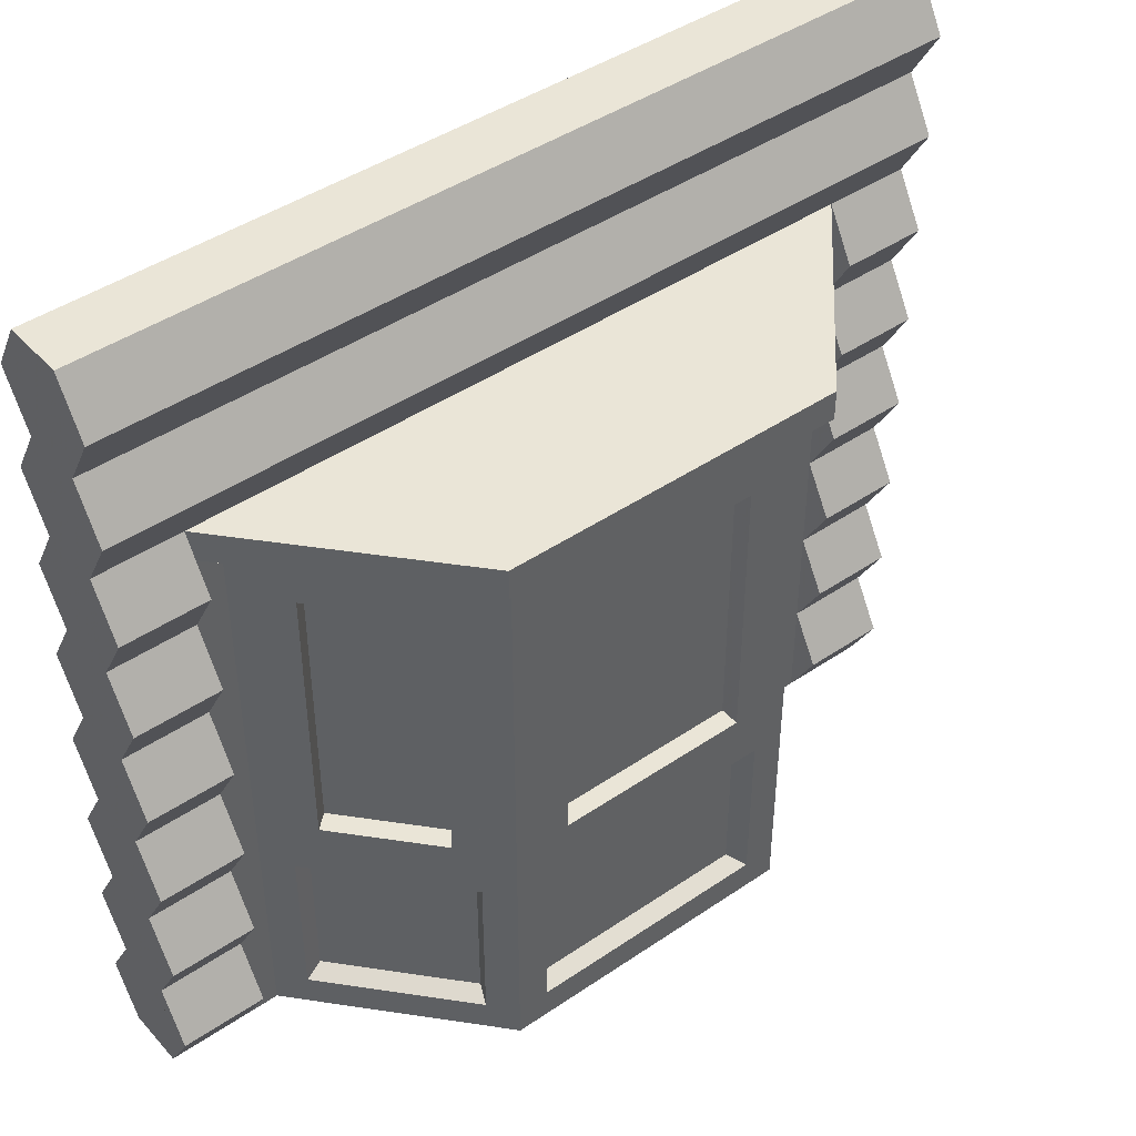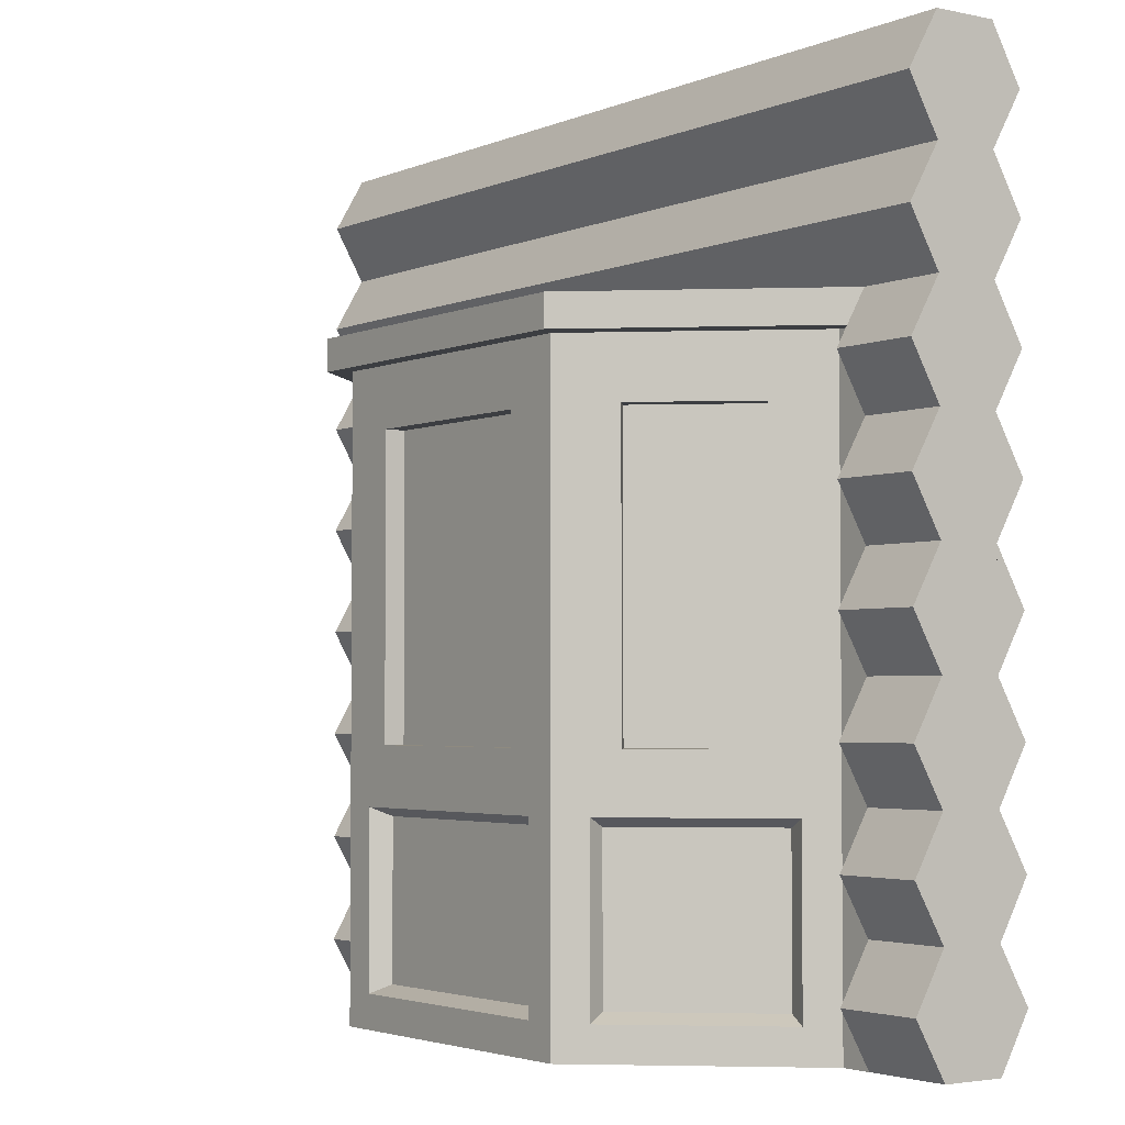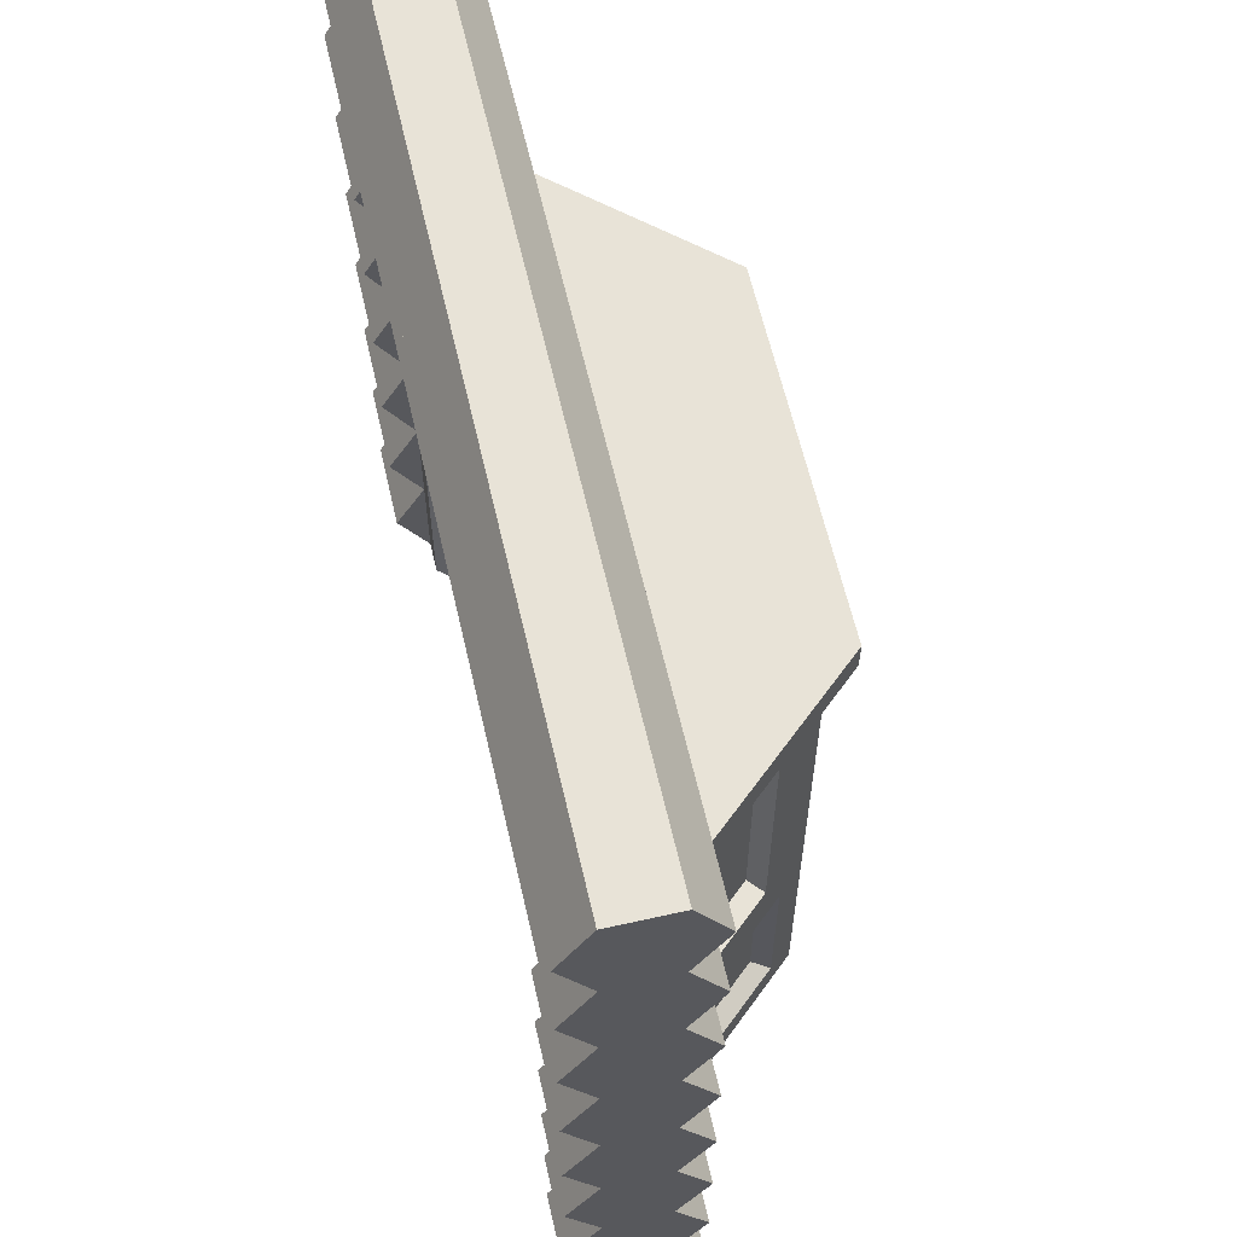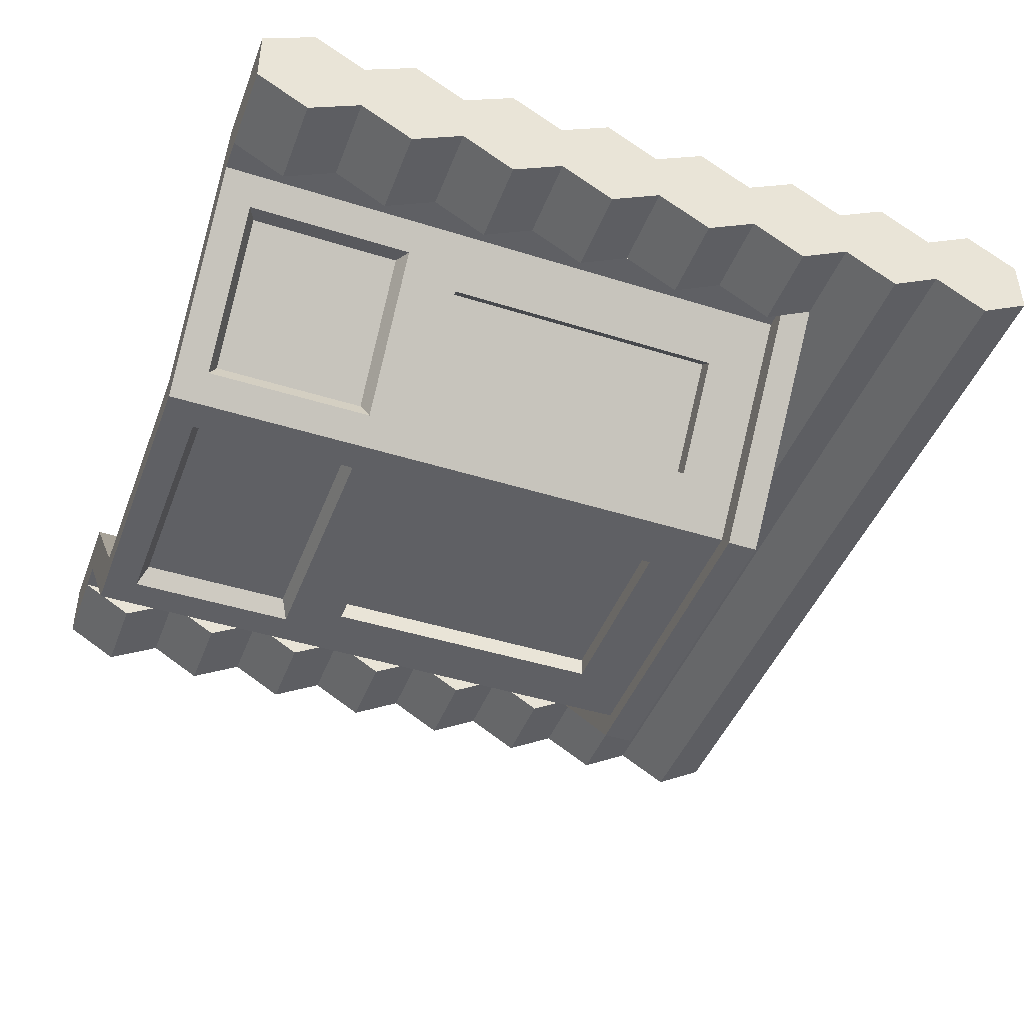
<metadata>
{"format":"obj","ext":"obj","renderer":"f3d","projection":"perspective","resolution":1024,"background":"white","views":[{"elev":44.2,"azim":141.5,"up":"+Y"},{"elev":-3.1,"azim":-125.8,"up":"+Y"},{"elev":61.6,"azim":77.1,"up":"+Y"},{"elev":-44.3,"azim":69.8,"up":"+Z"}]}
</metadata>
<code>
v 0 0.1216 0.5603
v 0.1 0.1216 0.5603
v 0 0.1824 0.5252
v 0.1 0.1824 0.5252
v 0.9 0.304 0.6656
v 0.9 0.3648 0.6305
v 1 0.304 0.6656
v 1 0.3648 0.6305
v 0.9 0.4256 0.5252
v 1 0.4256 0.5252
v 0.9 0.4864 0.5603
v 1 0.4864 0.5603
v 0.9 0.304 0.5252
v 1 0.304 0.5252
v 0.9 0.3648 0.5603
v 1 0.3648 0.5603
v 0 0.6687 0.6656
v 0 0.7295 0.6305
v 0.1 0.6687 0.6656
v 0.1 0.7295 0.6305
v 0 0.9119 0.6656
v 0 0.9727 0.6305
v 1 0.9119 0.6656
v 1 0.9727 0.6305
v 0.9 0 0.6305
v 0.9 0.1216 0.6305
v 0.9 0.06079 0.6656
v 0.9 0 0.5954
v 0.9 0.7295 0.6305
v 0.9 0.7295 0.5603
v 0.9 0.6079 0.5603
v 0.9 0.2432 0.5603
v 0.9 0.1216 0.5603
v 0.9 0 0.5603
v 0.9 0.06079 0.5252
v 0.9 0.2432 0.6305
v 0.9 0.1824 0.6656
v 0.9 0.4864 0.6305
v 0.9 0.4256 0.6656
v 0.9 0.6079 0.6305
v 0.9 0.5472 0.6656
v 0.9 0.6687 0.5252
v 0.9 0.1824 0.5252
v 0.9 0.6687 0.6656
v 0.9 0.5472 0.5252
v 0 0.4256 0.5252
v 0.1 0.4256 0.5252
v 0 0.4864 0.5603
v 0.1 0.4864 0.5603
v 0 0.6079 0.5603
v 0.1 0.6079 0.5603
v 0 0.6687 0.5252
v 0.1 0.6687 0.5252
v 1 0.6079 0.5603
v 1 0.6687 0.5252
v 1 0.1216 0.5603
v 1 0.1824 0.5252
v 1 0.9119 0.5252
v 1 0.8511 0.5603
v 1 0.9727 0.5603
v 1 0.7295 0.5603
v 1 0.7903 0.5252
v 1 0 0.5954
v 1 0 0.5603
v 1 0.06079 0.5252
v 1 0.2432 0.5603
v 1 0.5472 0.5252
v 1 0.7295 0.6305
v 1 0.1216 0.6305
v 1 0.8511 0.6305
v 1 0.7903 0.6656
v 1 0.2432 0.6305
v 1 0.1824 0.6656
v 1 0.6079 0.6305
v 1 0.6687 0.6656
v 1 0.4864 0.6305
v 1 0.5472 0.6656
v 1 0.4256 0.6656
v 1 0 0.6305
v 1 0.06079 0.6656
v 0 0.1216 0.6305
v 0 0.1824 0.6656
v 0.1 0.1216 0.6305
v 0.1 0.1824 0.6656
v 0.1 0.7295 0.5603
v 0 0.5472 0.5252
v 0.1 0.5472 0.5252
v 0 0.2432 0.5603
v 0.1 0.2432 0.5603
v 0 0.304 0.5252
v 0.1 0.304 0.5252
v 0 0.7903 0.5252
v 0 0.8511 0.5603
v 0.1 0 0.6305
v 0.1 0 0.5954
v 0 0 0.6305
v 0 0 0.5954
v 0.1 0 0.5603
v 0 0 0.5603
v 0 0.304 0.6656
v 0 0.3648 0.6305
v 0.1 0.304 0.6656
v 0.1 0.3648 0.6305
v 0.1 0.3648 0.5603
v 0.1 0.06079 0.5252
v 0.1 0.2432 0.6305
v 0.1 0.6079 0.6305
v 0.1 0.4864 0.6305
v 0.1 0.5472 0.6656
v 0.1 0.4256 0.6656
v 0.1 0.06079 0.6656
v 0 0.4256 0.6656
v 0 0.4864 0.6305
v 0 0.2432 0.6305
v 0 0.9119 0.5252
v 0 0.9727 0.5603
v 0 0.5472 0.6656
v 0 0.7295 0.5603
v 0 0.06079 0.5252
v 0 0.3648 0.5603
v 0 0.7903 0.6656
v 0 0.06079 0.6656
v 0 0.6079 0.6305
v 0 0.8511 0.6305
v 0.7094 0.6265 0.4208
v 0.7094 0.2966 0.4208
v 0.8022 0.6265 0.5253
v 0.8022 0.2966 0.5253
v 0.2906 0.2966 0.4208
v 0.2906 0.6265 0.4208
v 0.1978 0.2966 0.5253
v 0.1978 0.6265 0.5253
v 0.3852 0.2966 0.3783
v 0.6148 0.2966 0.3783
v 0.3852 0.6265 0.3783
v 0.6148 0.6265 0.3783
v 0.8196 0.2966 0.5099
v 0.7269 0.2966 0.4053
v 0.7848 0.2966 0.5408
v 0.692 0.2966 0.4363
v 0.3553 0.2317 0.355
v 0.3553 0.03751 0.355
v 0.3698 0.222 0.375
v 0.3698 0.04722 0.375
v 0.2929 0.03751 0.383
v 0.2929 0.2317 0.383
v 0.3013 0.04722 0.4037
v 0.3013 0.222 0.4037
v 0.1822 0.222 0.538
v 0.1606 0.2317 0.5322
v 0.1822 0.04722 0.538
v 0.1606 0.03751 0.5322
v 0.6446 0.2317 0.355
v 0.6302 0.222 0.375
v 0.7165 0.1952 0.4238
v 0.7165 0.07407 0.4238
v 0.8 0.1952 0.5179
v 0.8 0.07407 0.5179
v 0.3967 0.07407 0.375
v 0.6033 0.07407 0.375
v 0.3967 0.1952 0.375
v 0.6033 0.1952 0.375
v 0.2835 0.07407 0.4238
v 0.2835 0.1952 0.4238
v 0.2 0.07407 0.5179
v 0.2 0.1952 0.5179
v 0.8394 0.03751 0.5322
v 0.8394 0.2317 0.5322
v 0.8178 0.04722 0.538
v 0.8178 0.222 0.538
v 0.7269 0.6265 0.4053
v 0.692 0.6265 0.4363
v 0.8196 0.6265 0.5099
v 0.7848 0.6265 0.5408
v 0.6446 0.03751 0.355
v 0.6302 0.04722 0.375
v 0.707 0.2317 0.383
v 0.707 0.03751 0.383
v 0.6987 0.222 0.4037
v 0.6987 0.04722 0.4037
v 0.6822 0 0.355
v 0.3178 0 0.355
v 0.3178 0.6939 0.355
v 0.3553 0.2667 0.355
v 0.3553 0.6563 0.355
v 0.6446 0.6563 0.355
v 0.6822 0.6939 0.355
v 0.6446 0.2667 0.355
v 0.3388 0 0.4016
v 0.308 0.6265 0.4363
v 0.3388 0.6939 0.4016
v 0.1357 0.6939 0.6305
v 0.2152 0.6265 0.5408
v 0.2152 0.2966 0.5408
v 0.308 0.2966 0.4363
v 0.1357 0 0.6305
v 0.6148 0.2966 0.355
v 0.3852 0.2966 0.355
v 0.6148 0.2966 0.4016
v 0.3852 0.2966 0.4016
v 0.3852 0.6265 0.355
v 0.3852 0.6265 0.4016
v 0.6148 0.6265 0.355
v 0.6148 0.6265 0.4016
v 0.6612 0.6939 0.4016
v 0.6612 0 0.4016
v 0.8643 0 0.6305
v 0.8643 0.6939 0.6305
v 0.1357 0 0.5603
v 0.1606 0.2667 0.5322
v 0.1606 0.6563 0.5322
v 0.2929 0.6563 0.383
v 0.1357 0.6939 0.5603
v 0.2929 0.2667 0.383
v 0.707 0.6563 0.383
v 0.8643 0.6939 0.5603
v 0.8394 0.6563 0.5322
v 0.8394 0.2667 0.5322
v 0.8643 0 0.5603
v 0.707 0.2667 0.383
v 0.2731 0.2966 0.4053
v 0.2731 0.6265 0.4053
v 0.1804 0.6265 0.5099
v 0.1804 0.2966 0.5099
v 0.9 0 0.6305
v 0.9 0 0.5603
v 0.1 0 0.5603
v 0.1 0 0.6305
v 0.9 0.7295 0.6305
v 0.1 0.7295 0.6305
v 0.9 0.6939 0.5603
v 0.1 0.6939 0.5603
v 0.3 0.6939 0.3344
v 0.7 0.6939 0.3344
v 0.3 0.7295 0.3344
v 0.7 0.7295 0.3344
v 0.9 0.7295 0.5603
v 0.1 0.7295 0.5603
g cabinWindowLarge
f 2 1 3
f 3 4 2
f 6 5 7
f 7 8 6
f 10 9 11
f 11 12 10
f 14 13 15
f 15 16 14
f 18 17 19
f 19 20 18
f 22 21 23
f 23 24 22
f 26 25 27
f 28 25 26
f 28 26 29
f 28 29 30
f 28 30 31
f 28 31 11
f 28 11 15
f 28 15 32
f 28 32 33
f 34 28 33
f 33 35 34
f 26 36 29
f 36 26 37
f 36 6 29
f 6 36 5
f 6 38 29
f 38 6 39
f 38 40 29
f 40 38 41
f 42 31 30
f 9 15 11
f 43 33 32
f 40 44 29
f 45 11 31
f 13 32 15
f 47 46 48
f 48 49 47
f 51 50 52
f 52 53 51
f 54 31 42
f 42 55 54
f 56 33 43
f 43 57 56
f 59 58 60
f 60 61 59
f 60 54 61
f 55 61 54
f 62 59 61
f 54 60 63
f 54 63 64
f 54 64 56
f 65 56 64
f 54 56 66
f 57 66 56
f 54 66 16
f 14 16 66
f 54 16 12
f 10 12 16
f 12 67 54
f 60 24 63
f 24 68 63
f 68 69 63
f 24 70 68
f 70 24 23
f 70 71 68
f 69 68 72
f 72 73 69
f 68 74 72
f 74 68 75
f 74 76 72
f 76 74 77
f 76 8 72
f 8 76 78
f 72 8 7
f 79 63 69
f 69 80 79
f 82 81 83
f 83 84 82
f 30 29 20
f 20 85 30
f 49 48 86
f 86 87 49
f 38 39 78
f 78 76 38
f 89 88 90
f 90 91 89
f 4 3 88
f 88 89 4
f 62 92 93
f 93 59 62
f 95 94 96
f 96 97 95
f 98 95 97
f 97 99 98
f 67 45 31
f 31 54 67
f 101 100 102
f 102 103 101
f 51 53 85
f 85 49 51
f 85 104 49
f 85 89 104
f 91 104 89
f 47 49 104
f 87 51 49
f 89 85 95
f 89 95 98
f 89 98 2
f 105 2 98
f 2 4 89
f 85 20 95
f 20 106 95
f 20 103 106
f 103 102 106
f 20 107 103
f 107 20 19
f 107 108 103
f 108 107 109
f 103 108 110
f 94 95 106
f 106 83 94
f 83 106 84
f 83 111 94
f 40 41 77
f 77 74 40
f 113 112 110
f 110 108 113
f 29 44 75
f 75 68 29
f 12 11 45
f 45 67 12
f 112 101 103
f 103 110 112
f 100 114 106
f 106 102 100
f 36 37 73
f 73 72 36
f 41 38 76
f 76 77 41
f 58 115 116
f 116 60 58
f 16 15 9
f 9 10 16
f 22 24 60
f 60 116 22
f 39 6 8
f 8 78 39
f 117 113 108
f 108 109 117
f 85 118 92
f 92 30 85
f 92 61 30
f 92 62 61
f 57 43 32
f 32 66 57
f 105 119 1
f 1 2 105
f 5 36 72
f 72 7 5
f 91 90 120
f 120 104 91
f 63 79 25
f 25 28 63
f 64 63 28
f 28 34 64
f 121 18 20
f 20 29 121
f 29 68 121
f 68 71 121
f 122 96 94
f 94 111 122
f 17 123 107
f 107 19 17
f 81 96 122
f 96 81 114
f 114 81 82
f 97 96 114
f 97 114 124
f 97 124 22
f 97 22 116
f 97 116 93
f 97 93 118
f 97 118 50
f 97 50 48
f 97 48 120
f 97 120 88
f 97 88 1
f 99 97 1
f 1 119 99
f 114 101 124
f 101 114 100
f 101 113 124
f 113 101 112
f 113 123 124
f 123 113 117
f 123 18 124
f 18 123 17
f 124 18 121
f 46 120 48
f 3 1 88
f 124 21 22
f 86 48 50
f 52 50 118
f 92 118 93
f 115 93 116
f 90 88 120
f 26 27 80
f 80 69 26
f 104 120 46
f 46 47 104
f 98 99 119
f 119 105 98
f 53 52 118
f 118 85 53
f 66 32 13
f 13 14 66
f 64 34 35
f 35 65 64
f 44 40 74
f 74 75 44
f 124 121 71
f 71 70 124
f 87 86 50
f 50 51 87
f 123 117 109
f 109 107 123
f 59 93 115
f 115 58 59
f 65 35 33
f 33 56 65
f 81 122 111
f 111 83 81
f 114 82 84
f 84 106 114
f 55 42 30
f 30 61 55
f 27 25 79
f 79 80 27
f 37 26 69
f 69 73 37
f 21 124 70
f 70 23 21
g cabinWindowLarge
f 2 1 3
f 3 4 2
f 6 5 7
f 7 8 6
f 10 9 11
f 11 12 10
f 14 13 15
f 15 16 14
f 18 17 19
f 19 20 18
f 22 21 23
f 23 24 22
f 26 25 27
f 28 25 26
f 28 26 29
f 28 29 30
f 28 30 31
f 28 31 11
f 28 11 15
f 28 15 32
f 28 32 33
f 34 28 33
f 33 35 34
f 26 36 29
f 36 26 37
f 36 6 29
f 6 36 5
f 6 38 29
f 38 6 39
f 38 40 29
f 40 38 41
f 42 31 30
f 9 15 11
f 43 33 32
f 40 44 29
f 45 11 31
f 13 32 15
f 47 46 48
f 48 49 47
f 51 50 52
f 52 53 51
f 54 31 42
f 42 55 54
f 56 33 43
f 43 57 56
f 59 58 60
f 60 61 59
f 60 54 61
f 55 61 54
f 62 59 61
f 54 60 63
f 54 63 64
f 54 64 56
f 65 56 64
f 54 56 66
f 57 66 56
f 54 66 16
f 14 16 66
f 54 16 12
f 10 12 16
f 12 67 54
f 60 24 63
f 24 68 63
f 68 69 63
f 24 70 68
f 70 24 23
f 70 71 68
f 69 68 72
f 72 73 69
f 68 74 72
f 74 68 75
f 74 76 72
f 76 74 77
f 76 8 72
f 8 76 78
f 72 8 7
f 79 63 69
f 69 80 79
f 82 81 83
f 83 84 82
f 30 29 20
f 20 85 30
f 49 48 86
f 86 87 49
f 38 39 78
f 78 76 38
f 89 88 90
f 90 91 89
f 4 3 88
f 88 89 4
f 62 92 93
f 93 59 62
f 95 94 96
f 96 97 95
f 98 95 97
f 97 99 98
f 67 45 31
f 31 54 67
f 101 100 102
f 102 103 101
f 51 53 85
f 85 49 51
f 85 104 49
f 85 89 104
f 91 104 89
f 47 49 104
f 87 51 49
f 89 85 95
f 89 95 98
f 89 98 2
f 105 2 98
f 2 4 89
f 85 20 95
f 20 106 95
f 20 103 106
f 103 102 106
f 20 107 103
f 107 20 19
f 107 108 103
f 108 107 109
f 103 108 110
f 94 95 106
f 106 83 94
f 83 106 84
f 83 111 94
f 40 41 77
f 77 74 40
f 113 112 110
f 110 108 113
f 29 44 75
f 75 68 29
f 12 11 45
f 45 67 12
f 112 101 103
f 103 110 112
f 100 114 106
f 106 102 100
f 36 37 73
f 73 72 36
f 41 38 76
f 76 77 41
f 58 115 116
f 116 60 58
f 16 15 9
f 9 10 16
f 22 24 60
f 60 116 22
f 39 6 8
f 8 78 39
f 117 113 108
f 108 109 117
f 85 118 92
f 92 30 85
f 92 61 30
f 92 62 61
f 57 43 32
f 32 66 57
f 105 119 1
f 1 2 105
f 5 36 72
f 72 7 5
f 91 90 120
f 120 104 91
f 63 79 25
f 25 28 63
f 64 63 28
f 28 34 64
f 121 18 20
f 20 29 121
f 29 68 121
f 68 71 121
f 122 96 94
f 94 111 122
f 17 123 107
f 107 19 17
f 81 96 122
f 96 81 114
f 114 81 82
f 97 96 114
f 97 114 124
f 97 124 22
f 97 22 116
f 97 116 93
f 97 93 118
f 97 118 50
f 97 50 48
f 97 48 120
f 97 120 88
f 97 88 1
f 99 97 1
f 1 119 99
f 114 101 124
f 101 114 100
f 101 113 124
f 113 101 112
f 113 123 124
f 123 113 117
f 123 18 124
f 18 123 17
f 124 18 121
f 46 120 48
f 3 1 88
f 124 21 22
f 86 48 50
f 52 50 118
f 92 118 93
f 115 93 116
f 90 88 120
f 26 27 80
f 80 69 26
f 104 120 46
f 46 47 104
f 98 99 119
f 119 105 98
f 53 52 118
f 118 85 53
f 66 32 13
f 13 14 66
f 64 34 35
f 35 65 64
f 44 40 74
f 74 75 44
f 124 121 71
f 71 70 124
f 87 86 50
f 50 51 87
f 123 117 109
f 109 107 123
f 59 93 115
f 115 58 59
f 65 35 33
f 33 56 65
f 81 122 111
f 111 83 81
f 114 82 84
f 84 106 114
f 55 42 30
f 30 61 55
f 27 25 79
f 79 80 27
f 37 26 69
f 69 73 37
f 21 124 70
f 70 23 21
g frame
f 126 125 127
f 127 128 126
f 126 127 125
f 127 126 128
f 130 129 131
f 131 132 130
f 130 131 129
f 131 130 132
f 134 133 135
f 135 136 134
f 134 135 133
f 135 134 136
f 128 137 138
f 138 126 128
f 139 128 126
f 126 140 139
f 142 141 143
f 143 144 142
f 146 145 147
f 147 148 146
f 146 148 149
f 149 150 146
f 151 147 145
f 145 152 151
f 141 153 154
f 154 143 141
f 151 152 150
f 150 149 151
f 156 155 157
f 157 158 156
f 160 159 161
f 161 162 160
f 164 163 165
f 165 166 164
f 168 167 169
f 169 170 168
f 125 126 138
f 138 171 125
f 126 125 172
f 172 140 126
f 171 173 127
f 127 125 171
f 125 127 174
f 174 172 125
f 176 175 142
f 142 144 176
f 137 128 127
f 127 173 137
f 174 127 128
f 128 139 174
f 178 177 179
f 179 180 178
f 153 175 176
f 176 154 153
f 177 168 170
f 170 179 177
f 169 167 178
f 178 180 169
f 142 181 182
f 182 183 142
f 183 141 142
f 183 184 141
f 184 153 141
f 183 185 184
f 183 186 185
f 181 142 175
f 175 187 181
f 175 153 187
f 186 183 187
f 153 188 187
f 153 184 188
f 188 186 187
f 190 189 191
f 191 192 190
f 192 193 190
f 192 194 193
f 189 190 195
f 195 196 189
f 195 194 196
f 194 192 196
f 134 197 198
f 198 133 134
f 199 134 133
f 133 200 199
f 198 201 135
f 135 133 198
f 133 135 202
f 202 200 133
f 203 136 135
f 135 201 203
f 202 135 136
f 136 204 202
f 203 197 134
f 134 136 203
f 136 134 199
f 199 204 136
f 140 205 206
f 206 207 140
f 207 139 140
f 207 174 139
f 205 140 172
f 172 208 205
f 172 174 208
f 174 207 208
f 199 206 205
f 205 204 199
f 205 191 204
f 206 199 200
f 200 191 189
f 189 206 200
f 200 202 191
f 202 204 191
f 145 183 182
f 182 209 145
f 209 152 145
f 209 150 152
f 209 210 150
f 209 211 210
f 183 145 212
f 212 213 183
f 212 211 213
f 211 209 213
f 145 146 212
f 146 214 212
f 214 146 150
f 150 210 214
f 215 181 187
f 187 216 215
f 216 217 215
f 216 218 217
f 216 168 218
f 216 167 168
f 181 215 178
f 178 219 181
f 178 167 219
f 167 216 219
f 215 220 178
f 220 177 178
f 177 220 218
f 218 168 177
f 222 221 129
f 129 130 222
f 130 129 195
f 195 190 130
f 222 130 132
f 132 223 222
f 193 132 130
f 130 190 193
f 131 129 221
f 221 224 131
f 129 131 194
f 194 195 129
f 131 224 223
f 223 132 131
f 194 131 132
f 132 193 194
f 226 225 207
f 207 219 226
f 207 206 219
f 206 181 219
f 206 182 181
f 206 189 182
f 189 196 182
f 196 209 182
f 196 227 209
f 196 228 227
f 207 225 229
f 229 208 207
f 229 230 208
f 192 208 230
f 192 230 228
f 228 196 192
f 226 219 216
f 216 231 226
f 213 209 227
f 227 232 213
f 198 188 184
f 184 185 198
f 185 201 198
f 185 203 201
f 188 198 197
f 197 186 188
f 197 203 186
f 203 185 186
f 155 180 179
f 179 170 155
f 170 157 155
f 170 158 157
f 180 155 156
f 156 169 180
f 156 158 169
f 158 170 169
f 159 176 144
f 144 143 159
f 143 161 159
f 143 162 161
f 176 159 160
f 160 154 176
f 160 162 154
f 162 143 154
f 163 148 147
f 147 151 163
f 151 165 163
f 151 166 165
f 148 163 164
f 164 149 148
f 164 166 149
f 166 151 149
f 171 220 215
f 215 217 171
f 217 173 171
f 217 137 173
f 220 171 138
f 138 218 220
f 138 137 218
f 137 217 218
f 221 212 214
f 214 210 221
f 210 224 221
f 210 223 224
f 212 221 222
f 222 211 212
f 222 223 211
f 223 210 211
f 234 233 235
f 235 236 234
f 234 236 237
f 237 231 234
f 235 233 232
f 232 238 235
f 234 231 216
f 216 187 234
f 187 233 234
f 187 183 233
f 183 213 233
f 213 232 233
f 205 208 192
f 192 191 205
f 238 237 236
f 236 235 238

</code>
